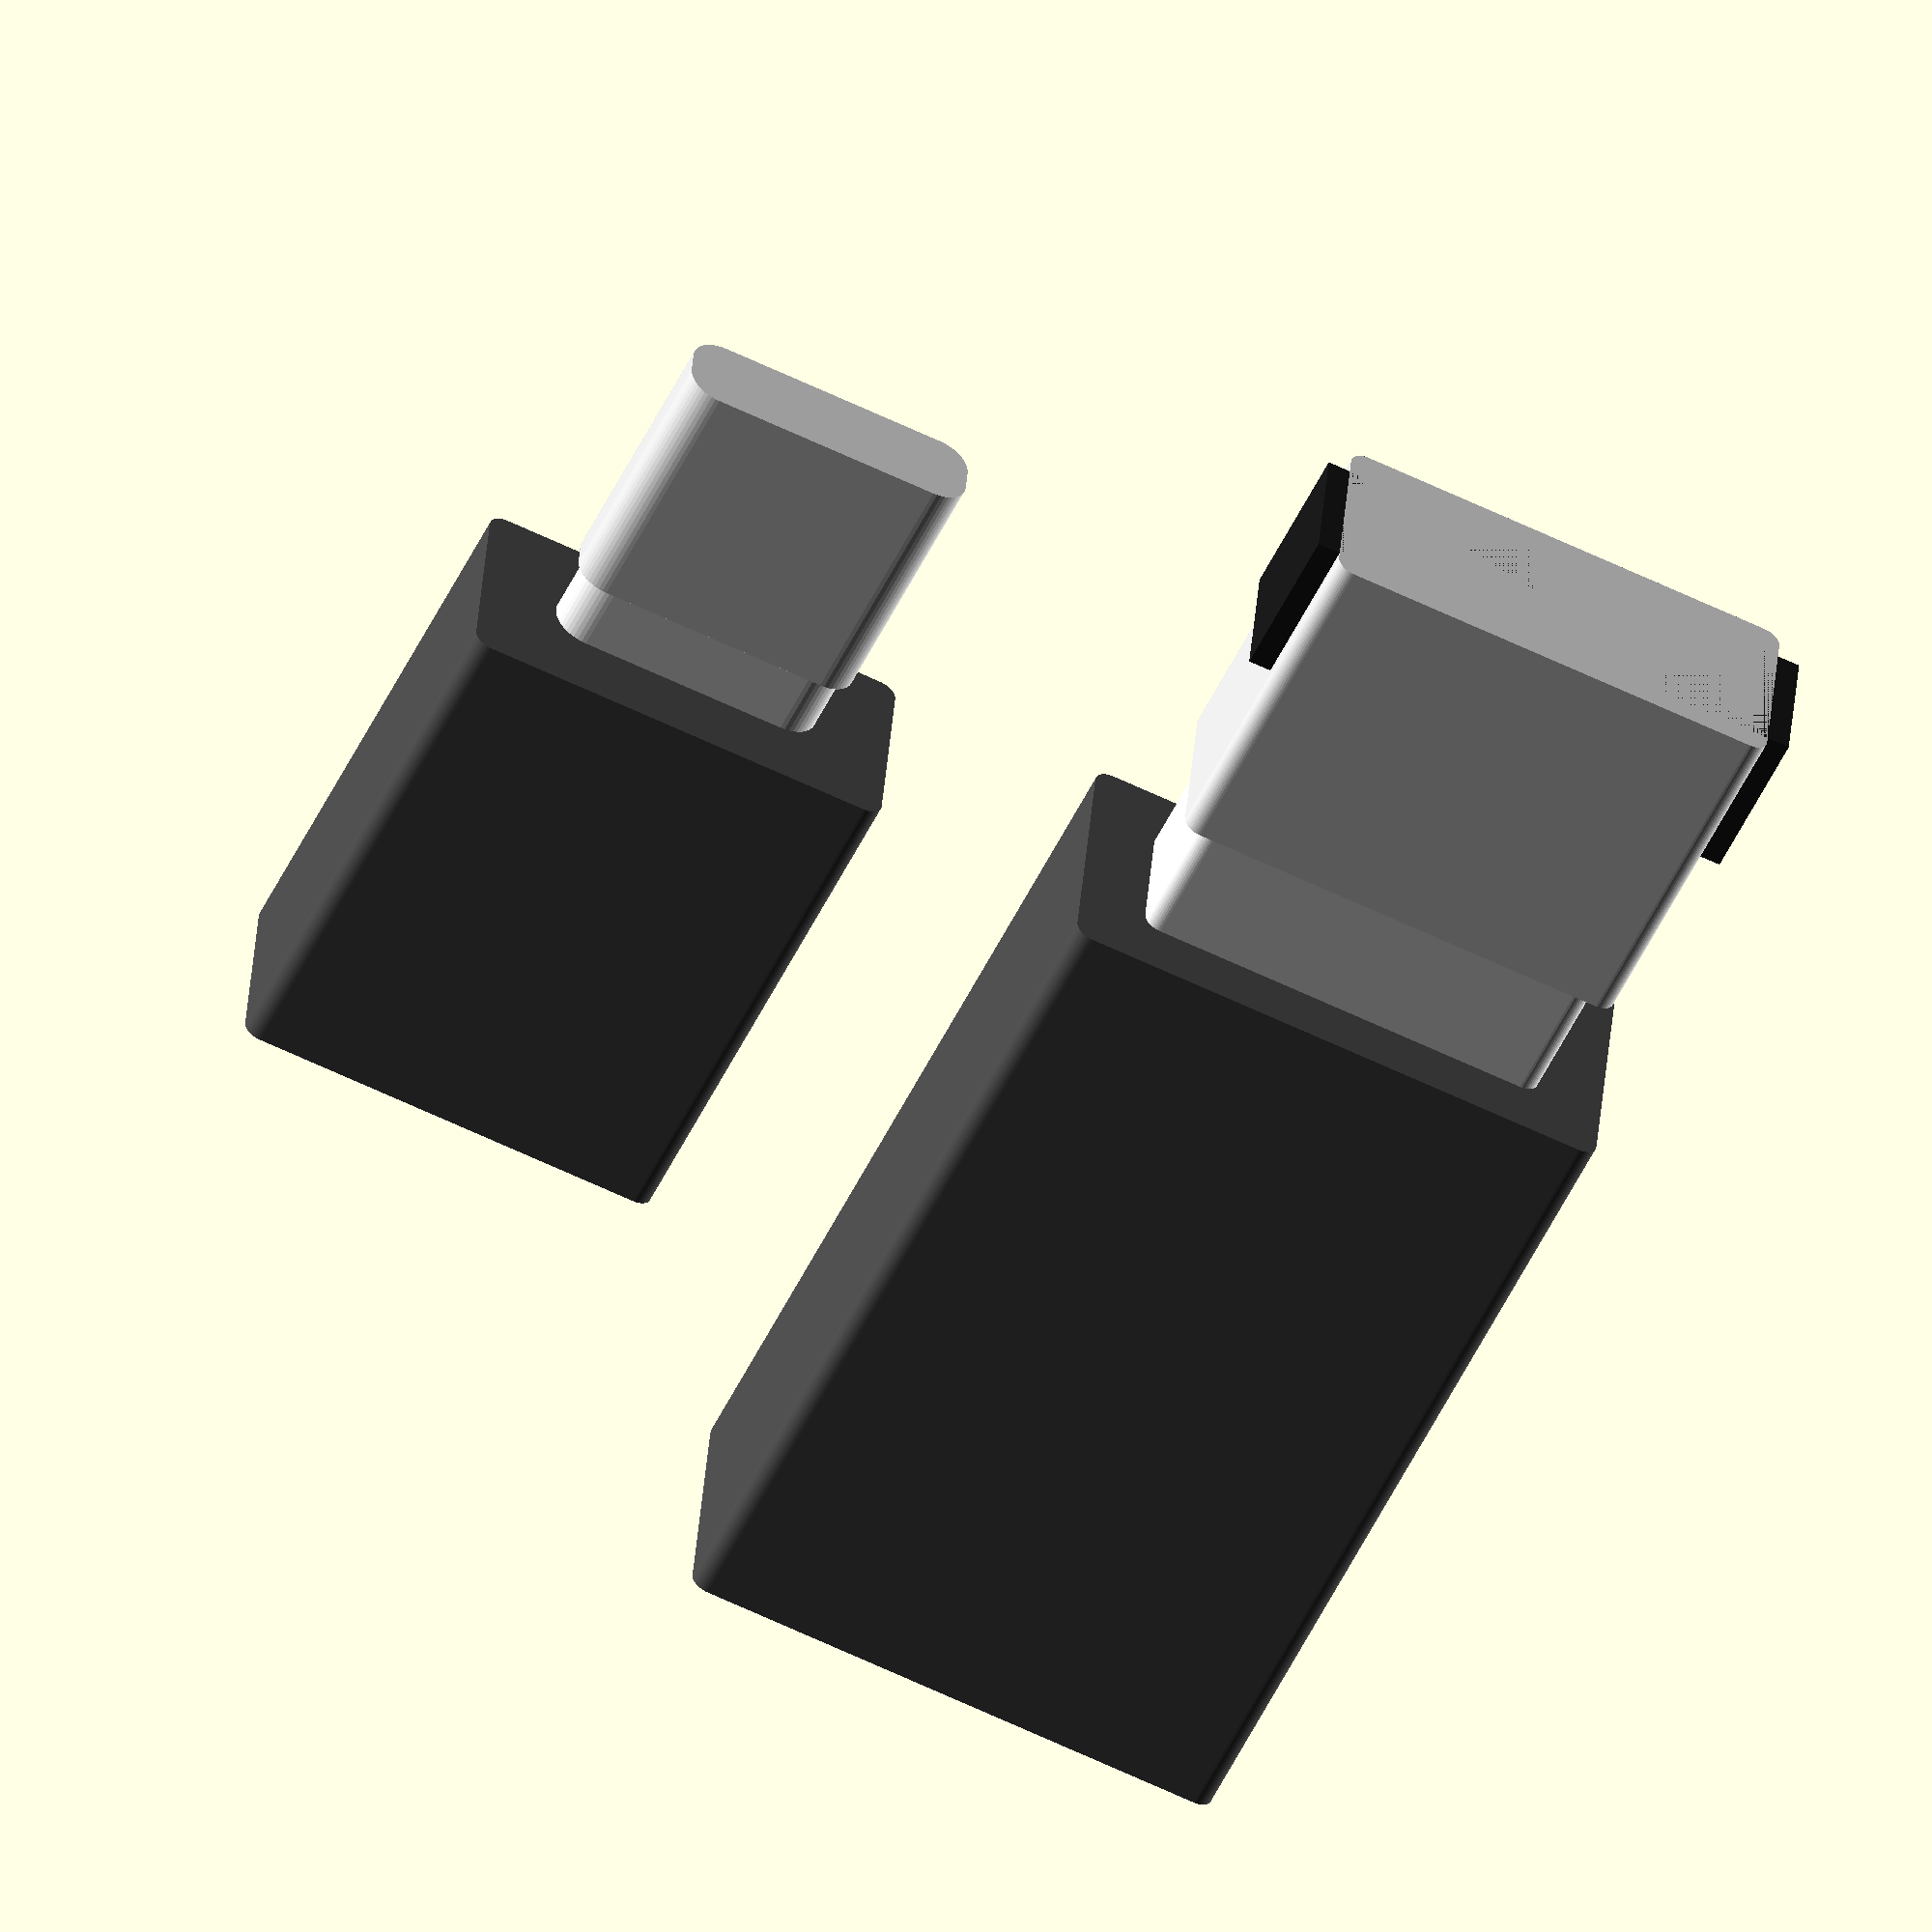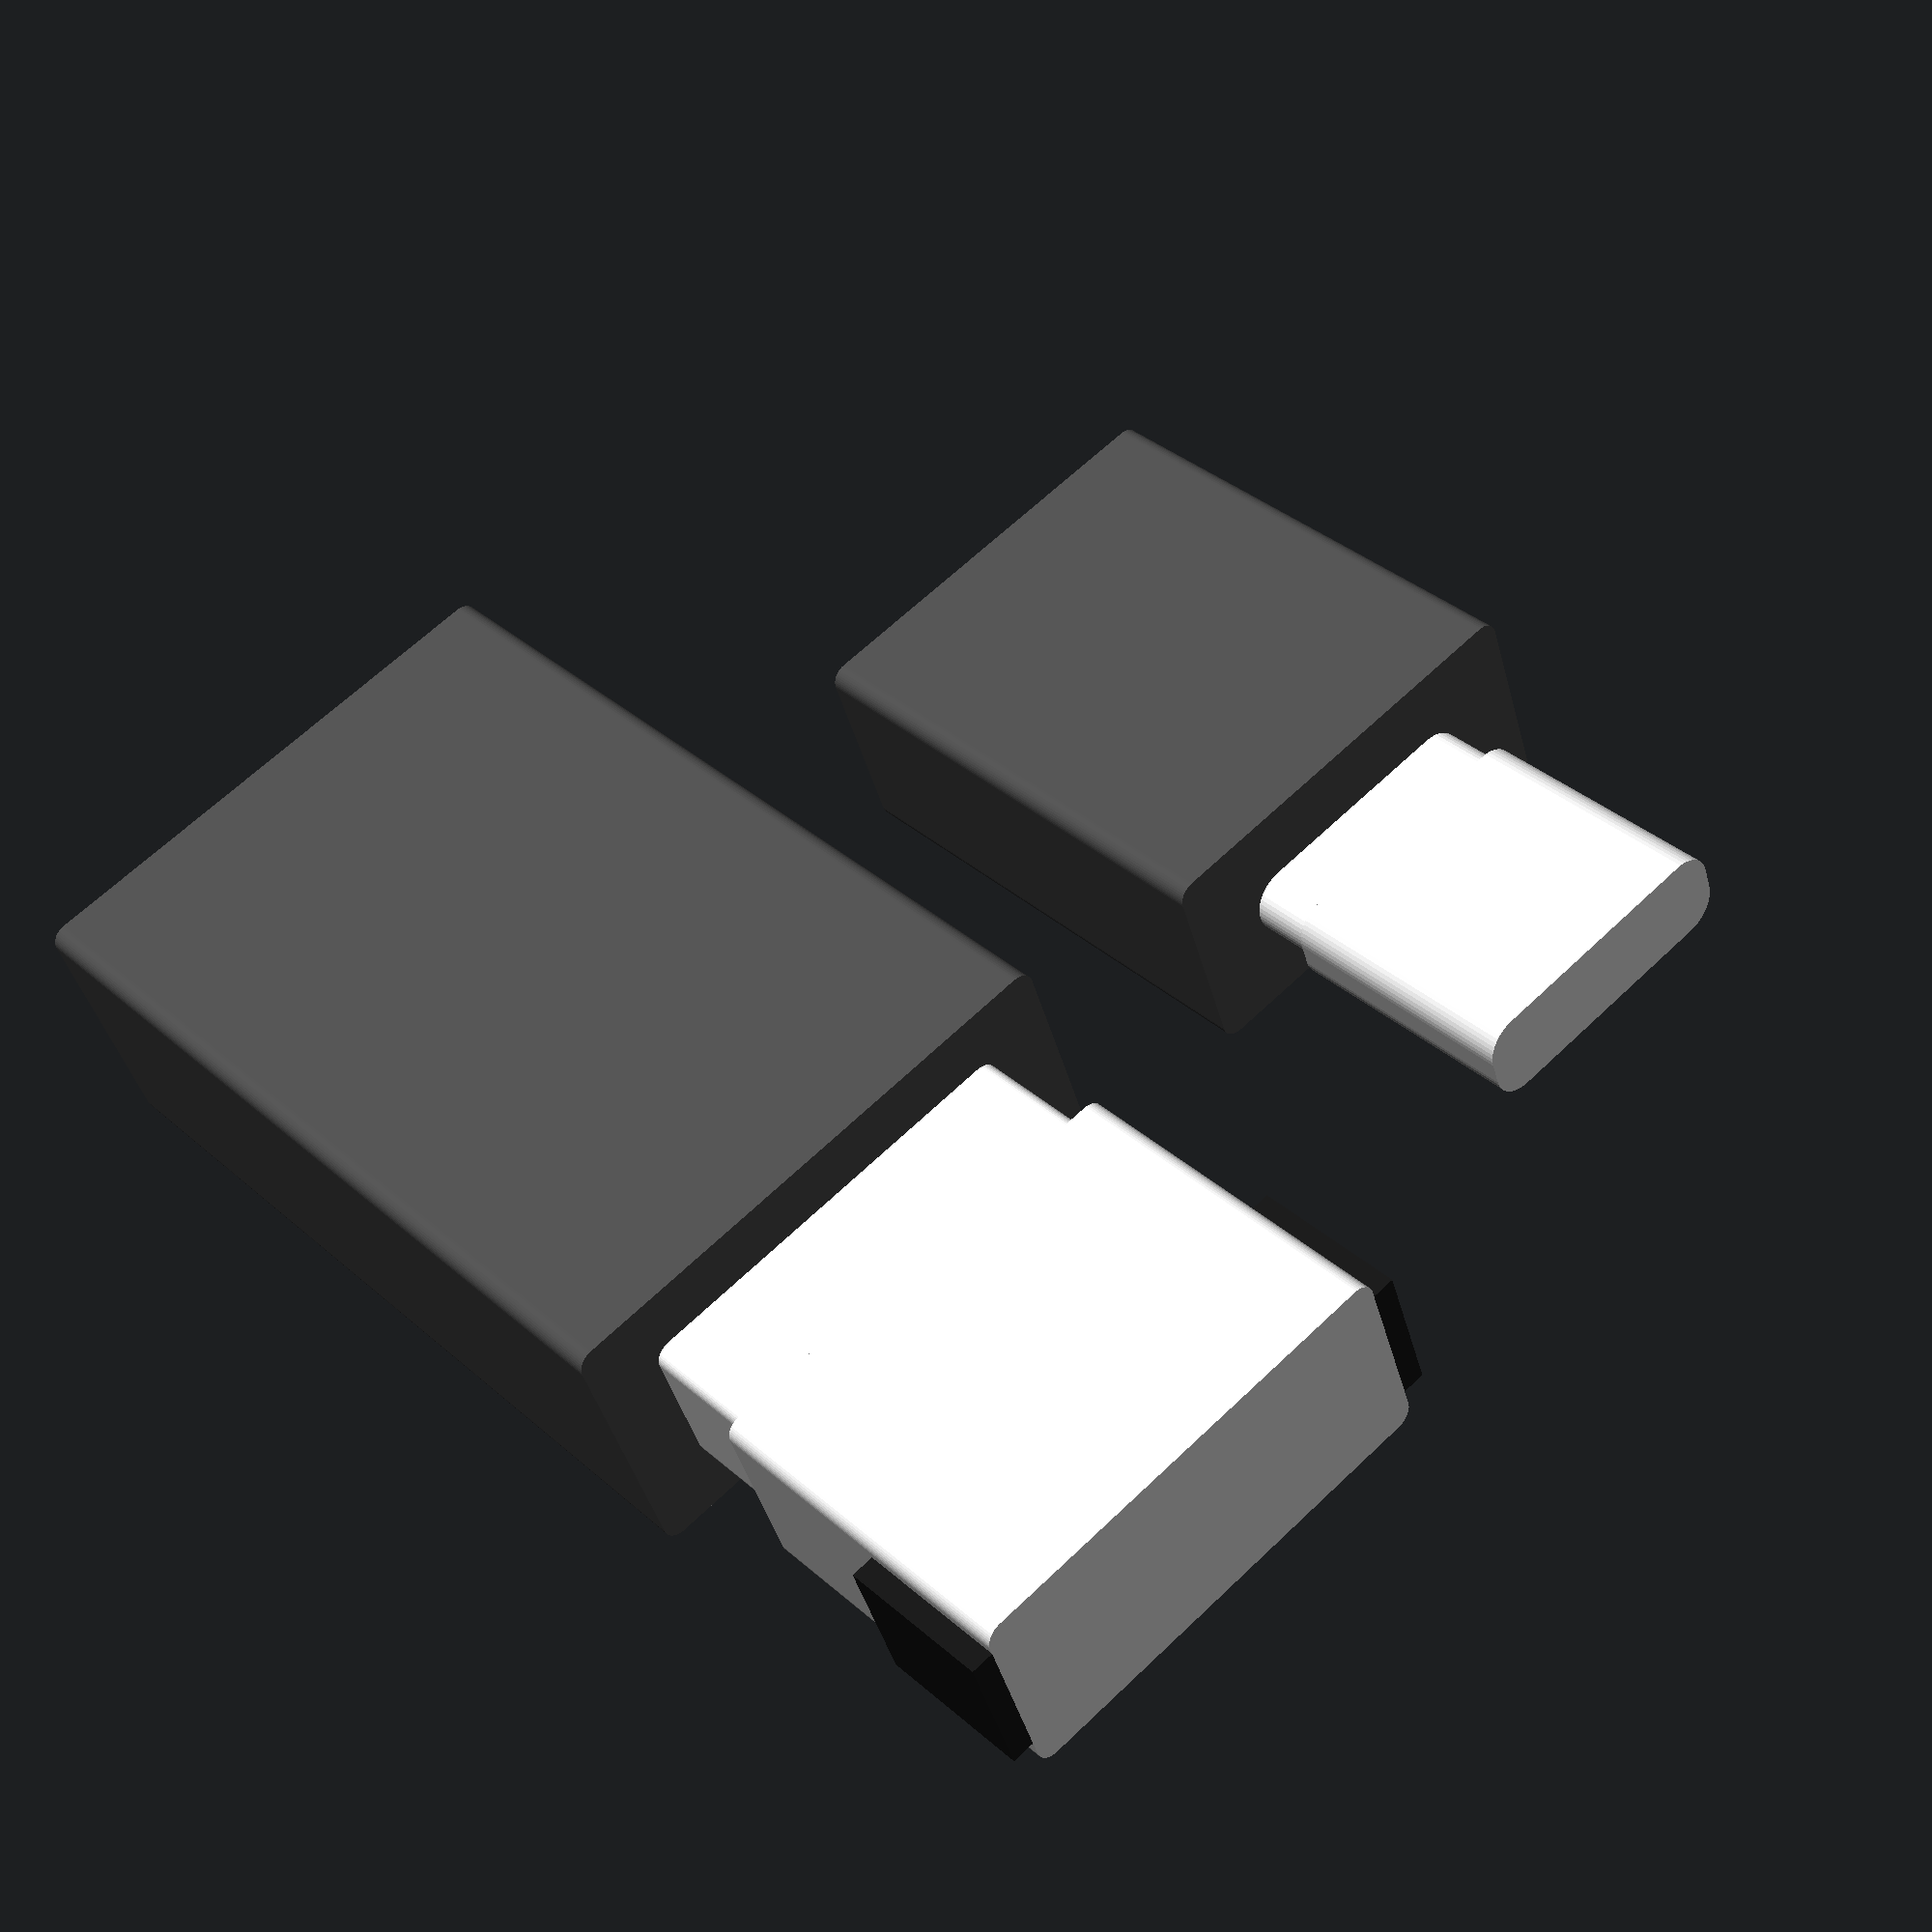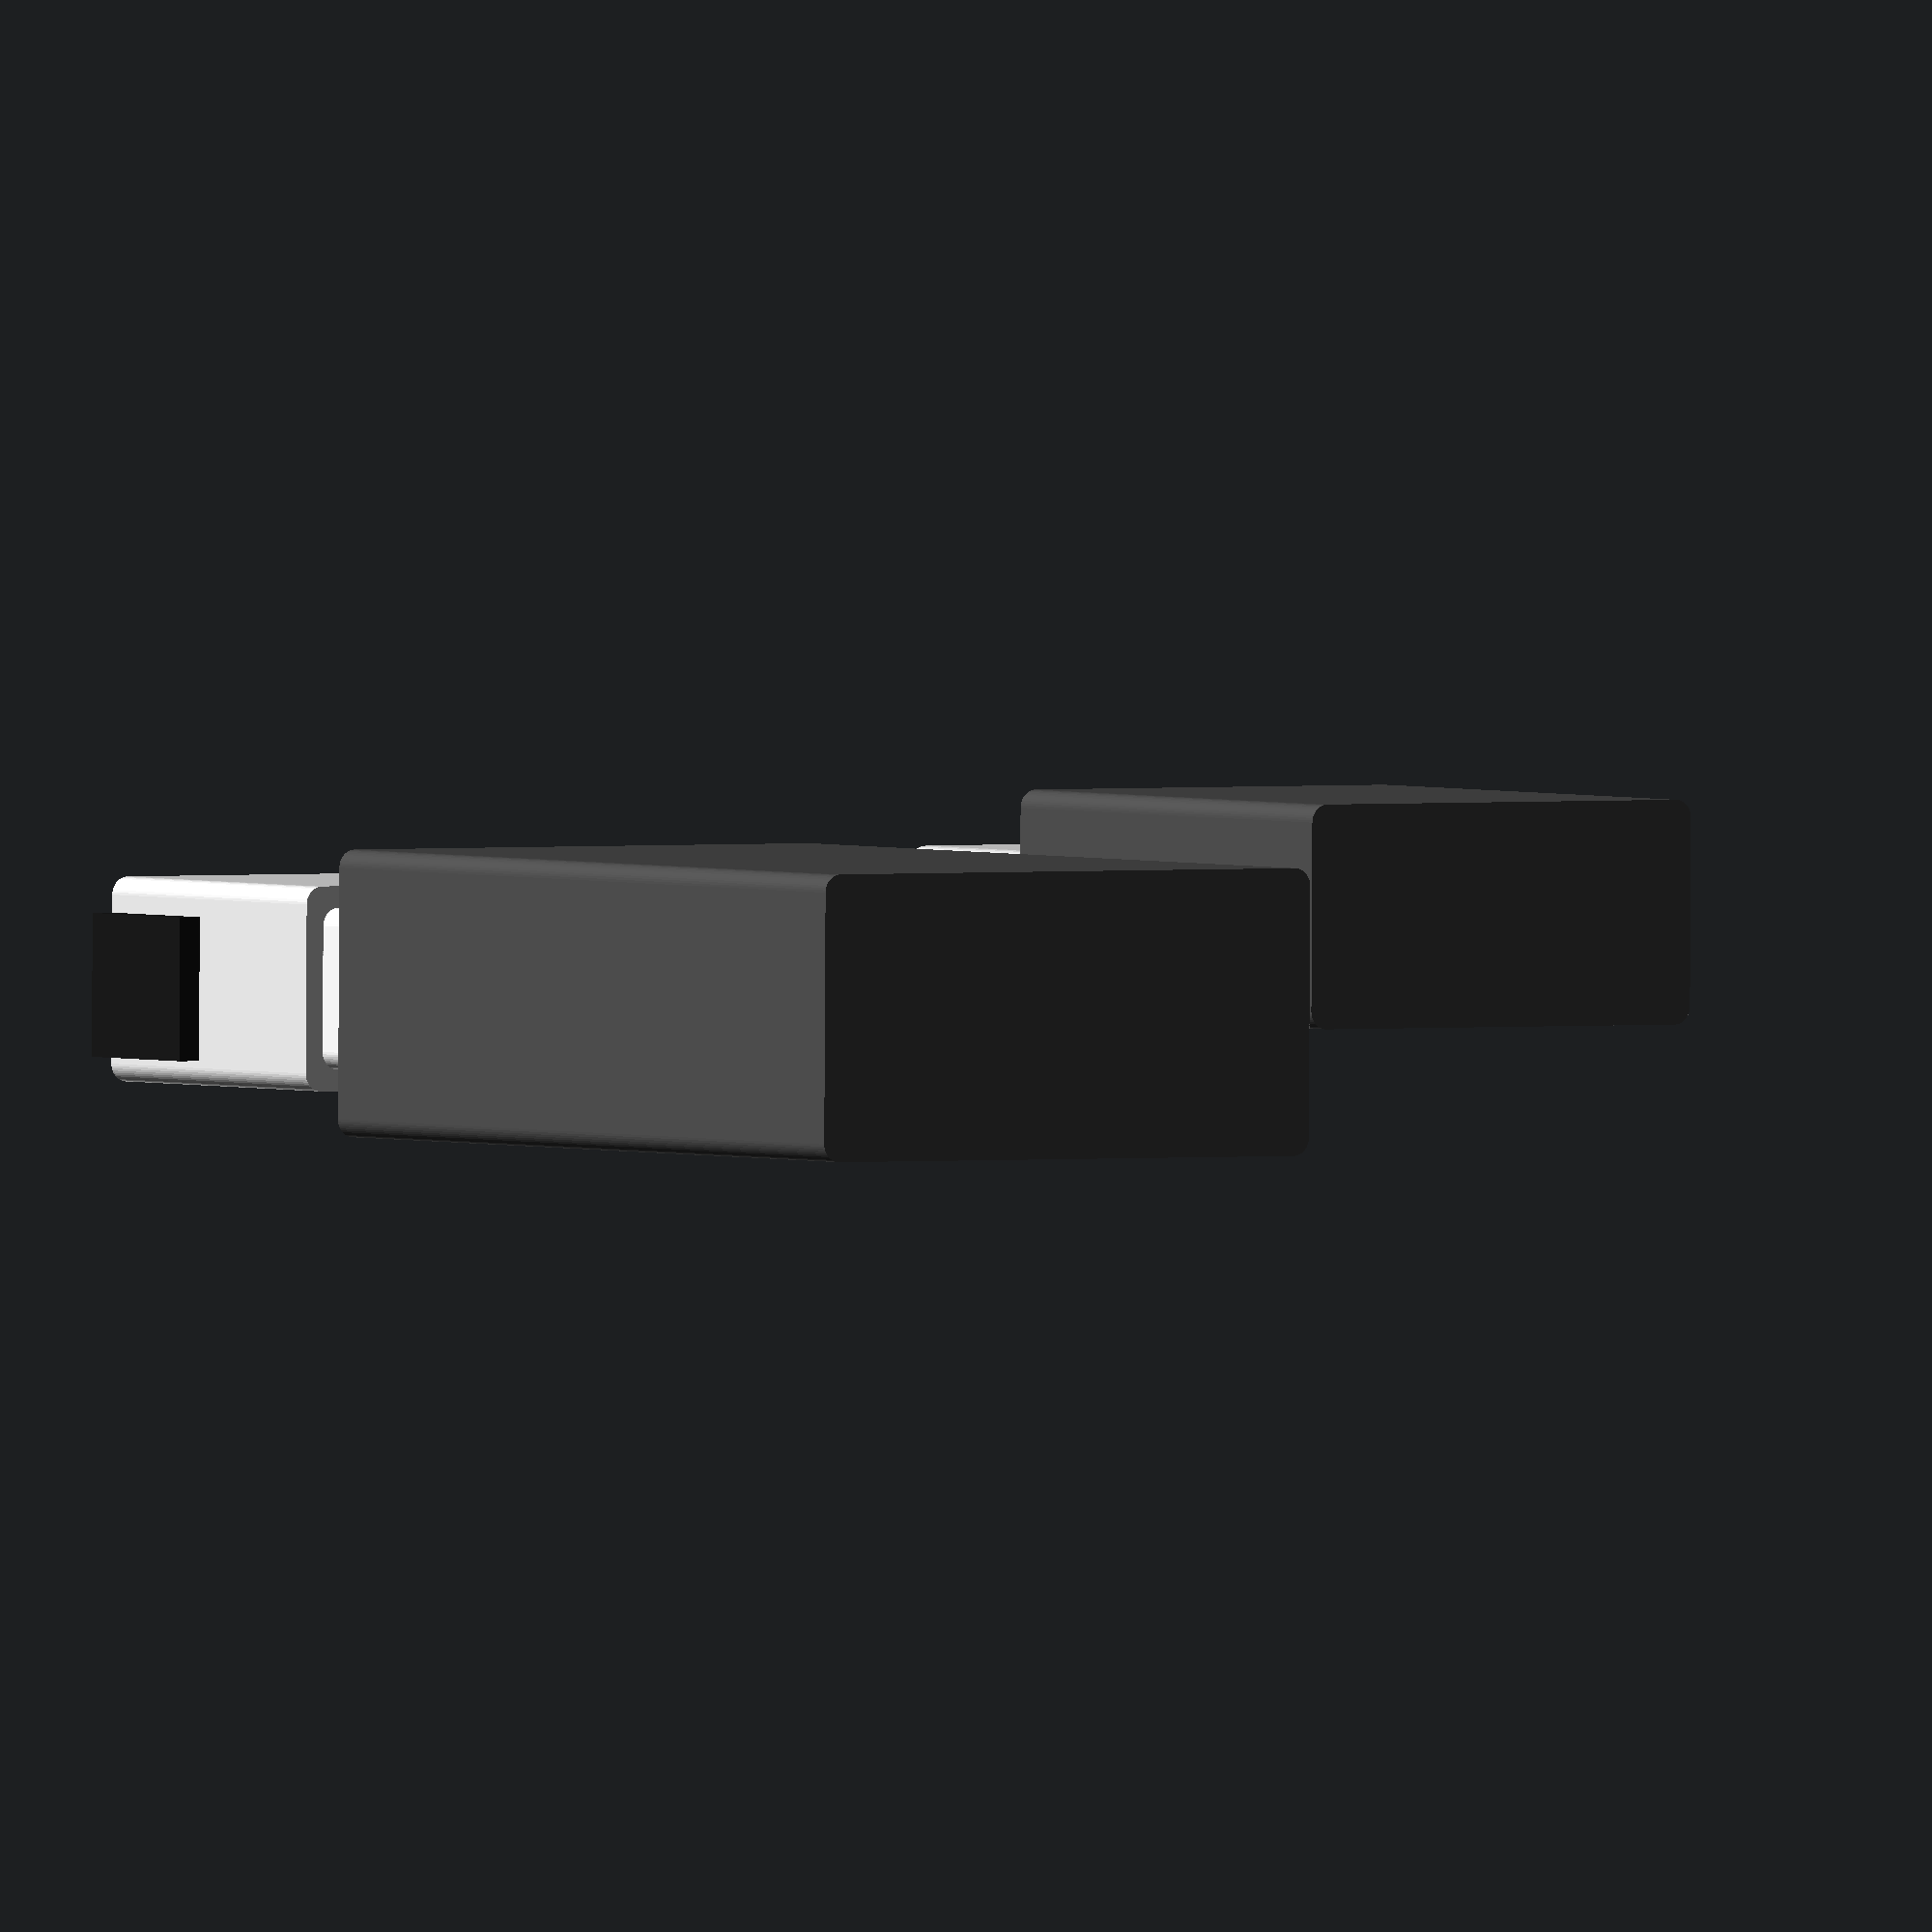
<openscad>
e=.001;
$fn=48;

usb_c_depth = 7.35;
usb_c_width = 8.45;
usb_c_height = 2.56;
usb_c_z = .25;
usb_c_edge_radius = .93;
usb_c_front_from_origin = 6.77-3.13;
usb_c_plug_end = 1.77-3.13;

usb_c_plug_depth = 7;
usb_c_plug_width = 8;
usb_c_plug_height = 2;

usb_c_plug_shroud_width = 12.5;
usb_c_plug_shroud_height = 6.25;
usb_c_plug_shroud_depth = 15;
usb_c_plug_shroud_radius = .5;

usb_a_depth = 10;
usb_a_width = 13.2;
usb_a_height = 5.7;
usb_a_edge_radius = .5;
usb_a_z = 1.;
usb_a_overlap = .65;
usb_a_plastic_depth = 4.5;
usb_a_plastic_width = 14.5;
usb_a_plastic_height = 4;
usb_a_plastic_z = usb_a_z + 1.;



usb_a_plug_depth = 12.5;
usb_a_plug_width = 12.1;
usb_a_plug_height = 4.5;
usb_a_plug_radius = .5;
usb_a_plug_end = -8;

usb_a_plug_shroud_width = 16;
usb_a_plug_shroud_height = 8;
usb_a_plug_shroud_depth = 25;
usb_a_plug_shroud_radius = .5;

module rounded_rect(w, h, r, center=false)
{
	off_x = center ? w/2 : 0 ;
	off_y = center ? h/2 : 0 ;
	hull()
	{
		for (x=[r,w-r])
		for (y=[r,h-r])
		translate([off_x+x,off_y+y])
		circle(r=r);
	}
}

module usb_c_keepout()
{
	color([.9,.9,.9])
	{
		translate([-10, -9.2/2.+1.25, 0])
			cube([20, 9.2-2.5, 3.2]);
		
		for (y=[-9.2/2.+1.25, 9.2/2.-1.25])
			translate([-10, y, 1.6])
				rotate([0,90,0])
					scale([1.6,1.25,1])
						cylinder(h=20, r=1);
	}
}

module usb_c_plug(margin=0)
{
color([.97,.97,.97])

translate([-usb_c_plug_width/2-margin,
            usb_c_plug_depth+margin,
           -usb_c_plug_height/2-margin ])
rotate([90,0,0])
linear_extrude(usb_c_plug_depth+2*margin+e) rounded_rect(usb_c_plug_width+2*margin, usb_c_plug_height+2*margin, usb_c_plug_height/2+margin);
	
color([.3,.3,.3])

translate([-usb_c_plug_shroud_width/2-margin,
            usb_c_plug_depth+usb_c_plug_shroud_depth+margin,
           -usb_c_plug_shroud_height/2-margin ])
rotate([90,0,0])
linear_extrude(usb_c_plug_shroud_depth+2*margin+e) rounded_rect(usb_c_plug_shroud_width+2*margin, usb_c_plug_shroud_height+2*margin, usb_c_plug_shroud_radius+margin);
	

}

module usb_c_type_c31_m12(margin=0)
{
	translate([0,0,usb_c_z])
	{
		color([.9,.9,.9])
			translate([-usb_c_width/2-margin,usb_c_front_from_origin+margin,-margin ])
				rotate([90,0,0])
					linear_extrude(usb_c_depth+2*margin) rounded_rect(usb_c_width+2*margin, usb_c_height+2*margin, usb_c_edge_radius+margin);

		translate([0,usb_c_plug_end,usb_c_height/2])
			children();
	}
}


module usb_a_shou_han(margin=0)
{
	color([.9,.9,.9])
	{
translate([-usb_a_width/2-margin,usb_a_overlap+margin,usb_a_z -margin ])
rotate([90,0,0])
linear_extrude(usb_a_depth+2*margin) rounded_rect(usb_a_width+2*margin, usb_a_height+2*margin, usb_a_edge_radius+margin);
	}
	color([.1,.1,.1])
	{
translate([-usb_a_plastic_width/2-margin,usb_a_overlap+margin-usb_a_depth+usb_a_plastic_depth+e,usb_a_plastic_z -margin ])
rotate([90,0,0])
cube([usb_a_plastic_width+2*margin, usb_a_plastic_height+2*margin, usb_a_plastic_depth+2*margin]);
	}
	translate([0,usb_a_plug_end/*+8.65*/,usb_a_height/2+usb_a_z]) children();

}


module usb_a_plug(margin=0)
{
color([.97,.97,.97])

translate([-usb_a_plug_width/2-margin,
            usb_a_plug_depth+margin,
           -usb_a_plug_height/2-margin ])
rotate([90,0,0])
linear_extrude(usb_a_plug_depth+2*margin+e) rounded_rect(usb_a_plug_width+2*margin, usb_a_plug_height+2*margin, usb_a_plug_radius+margin);
	
color([.3,.3,.3])

translate([-usb_a_plug_shroud_width/2-margin,
            usb_a_plug_depth+usb_a_plug_shroud_depth+margin,
           -usb_a_plug_shroud_height/2-margin ])
rotate([90,0,0])
linear_extrude(usb_a_plug_shroud_depth+2*margin+e) rounded_rect(usb_a_plug_shroud_width+2*margin, usb_a_plug_shroud_height+2*margin,usb_a_plug_shroud_radius+margin);
	

}


translate([20,0,0])usb_c_type_c31_m12(margin=0) usb_c_plug(margin=0);

usb_a_shou_han(margin=0) usb_a_plug(margin=0);

</openscad>
<views>
elev=145.3 azim=25.4 roll=175.9 proj=o view=solid
elev=42.1 azim=317.8 roll=14.7 proj=p view=wireframe
elev=268.3 azim=32.7 roll=0.3 proj=o view=solid
</views>
